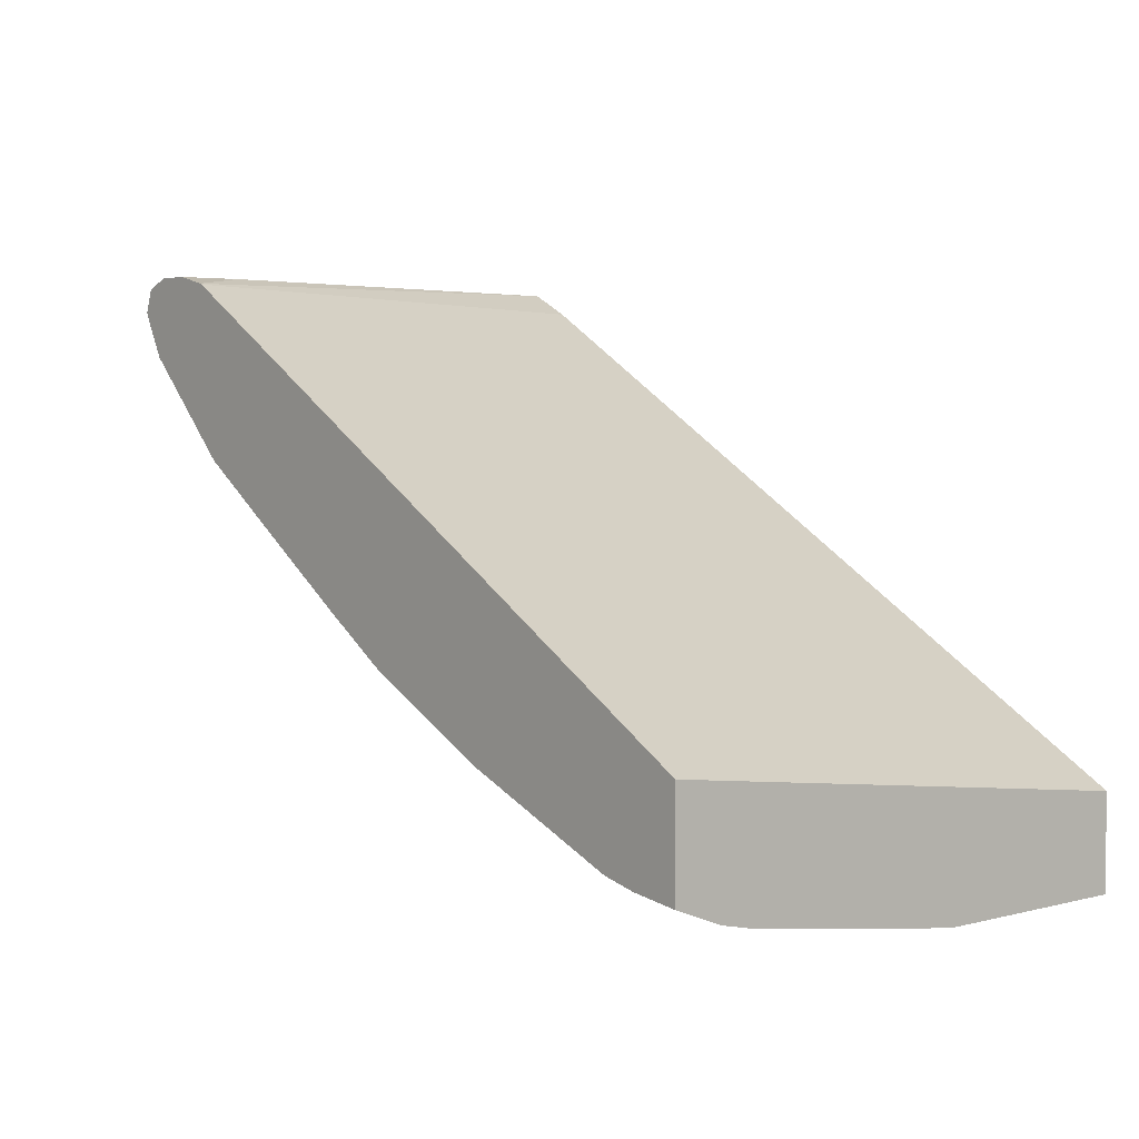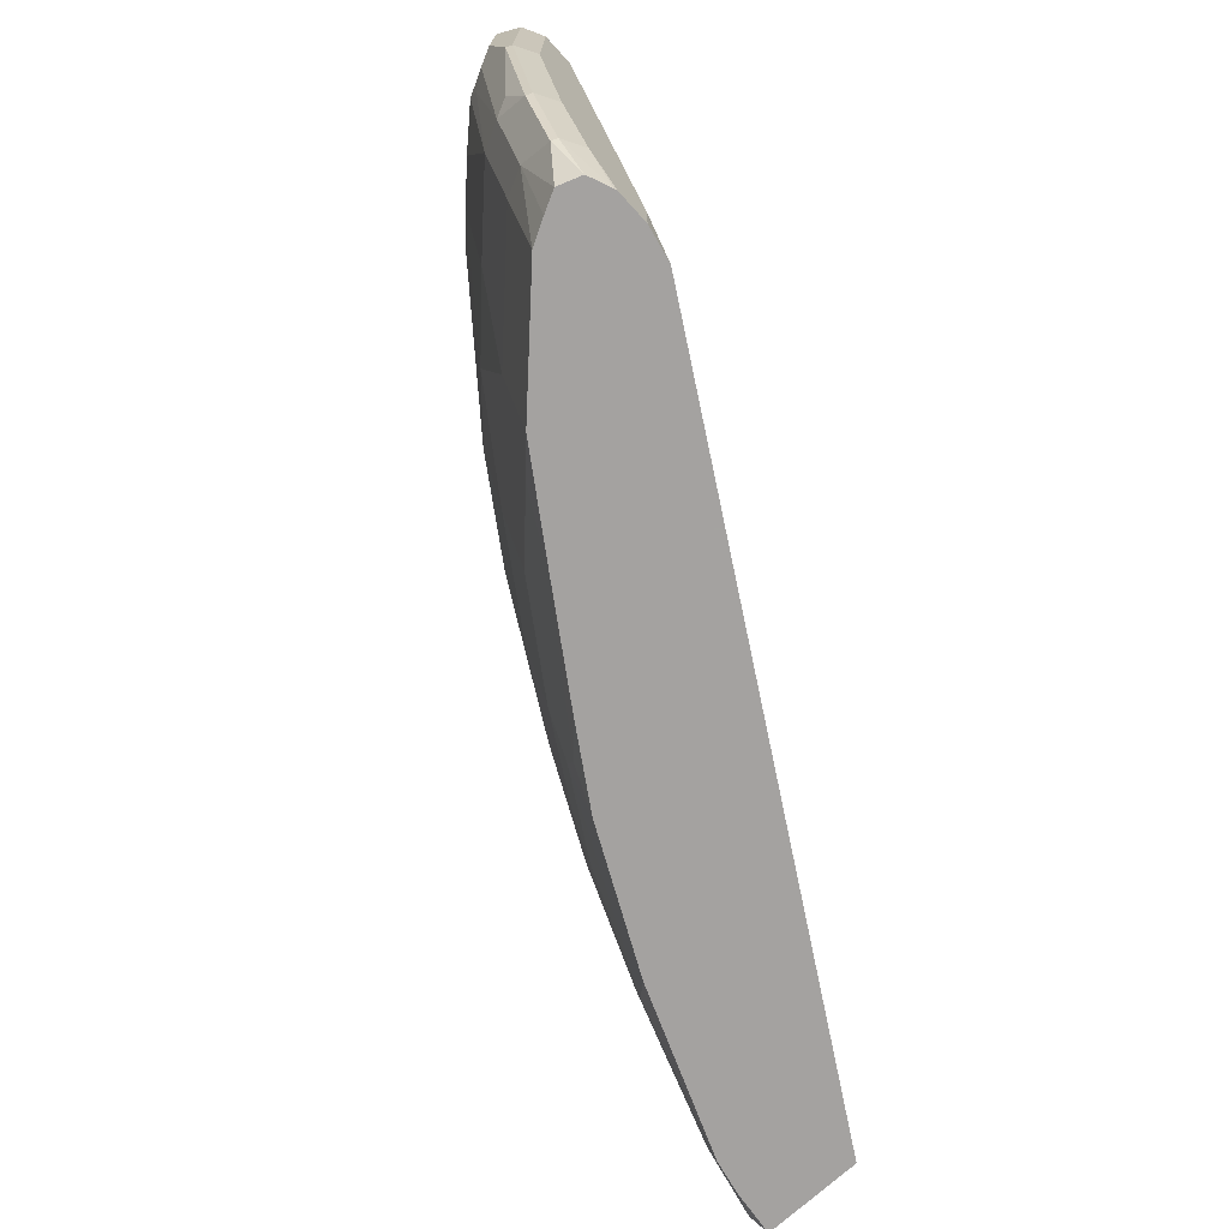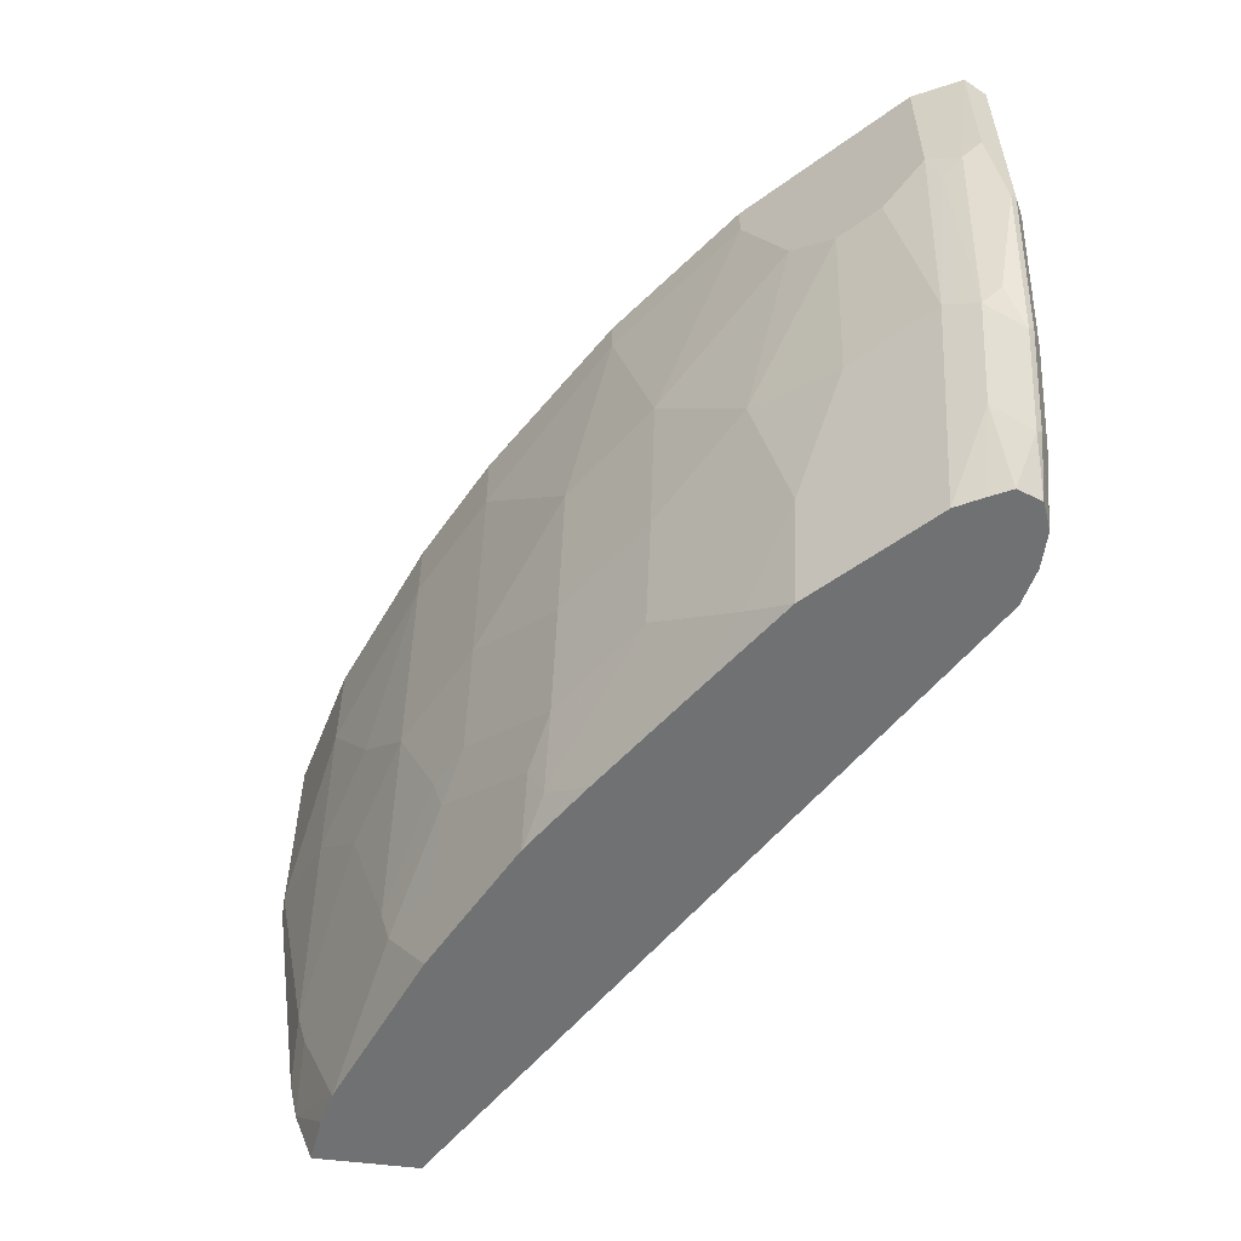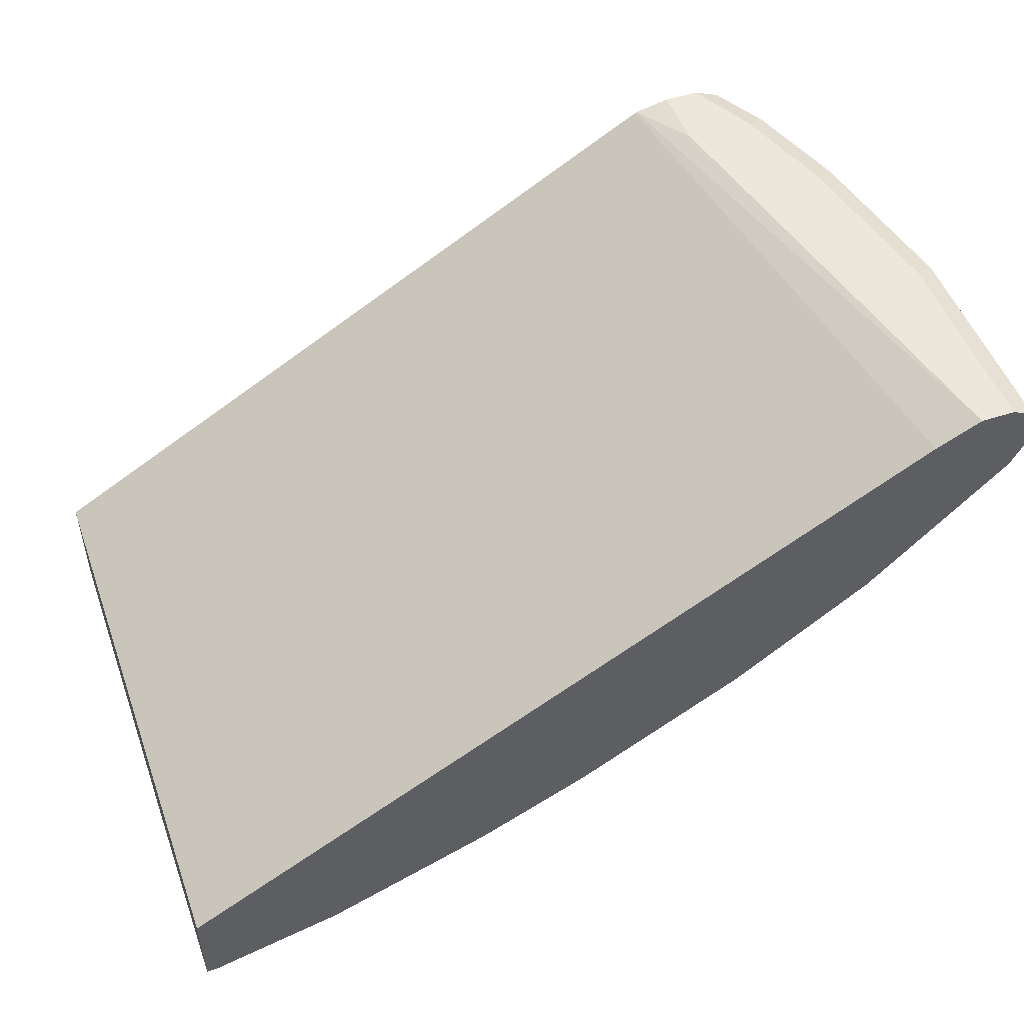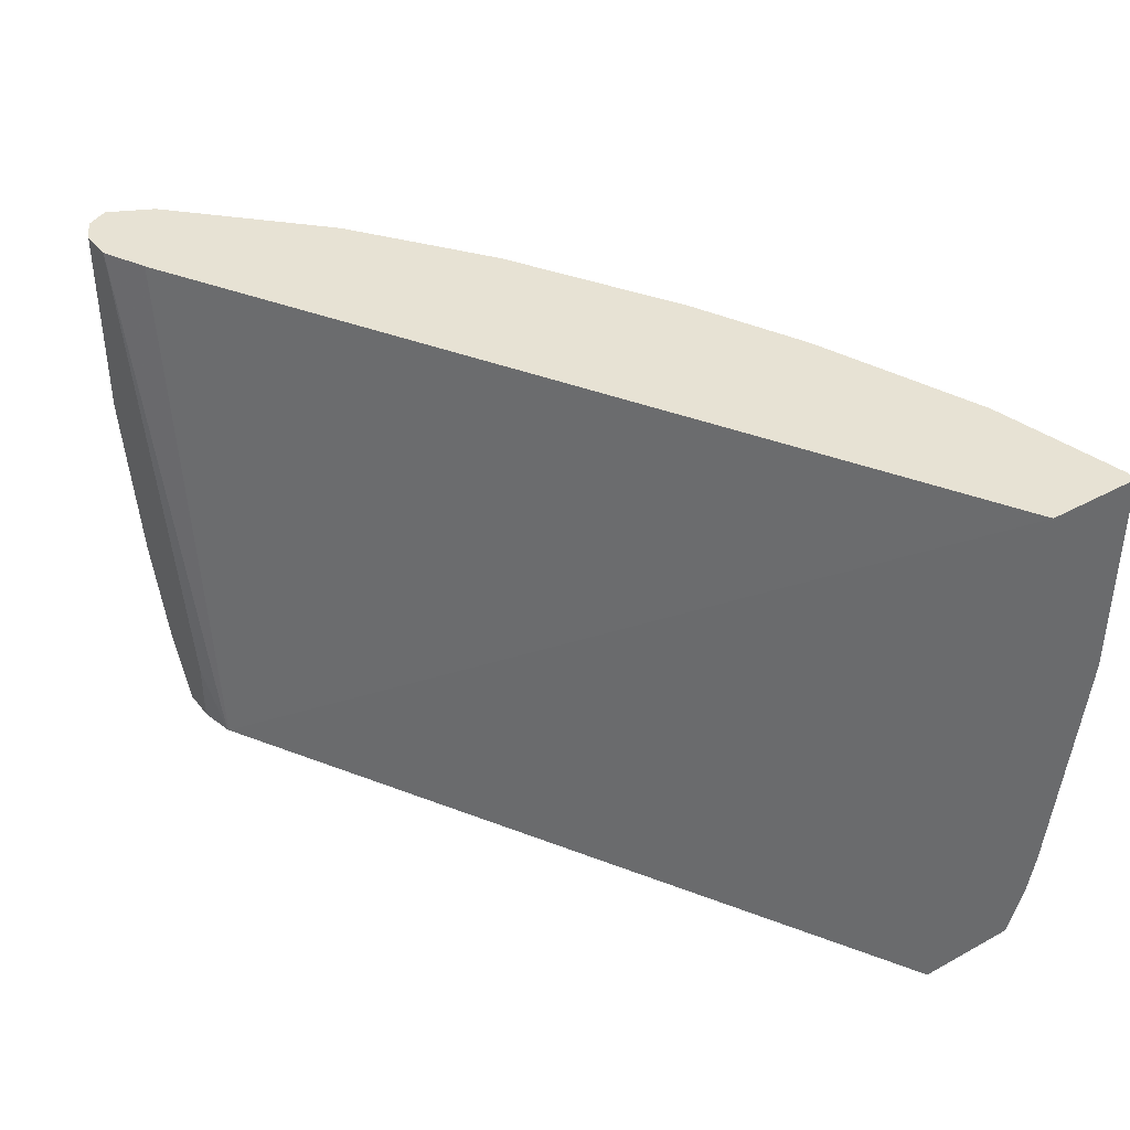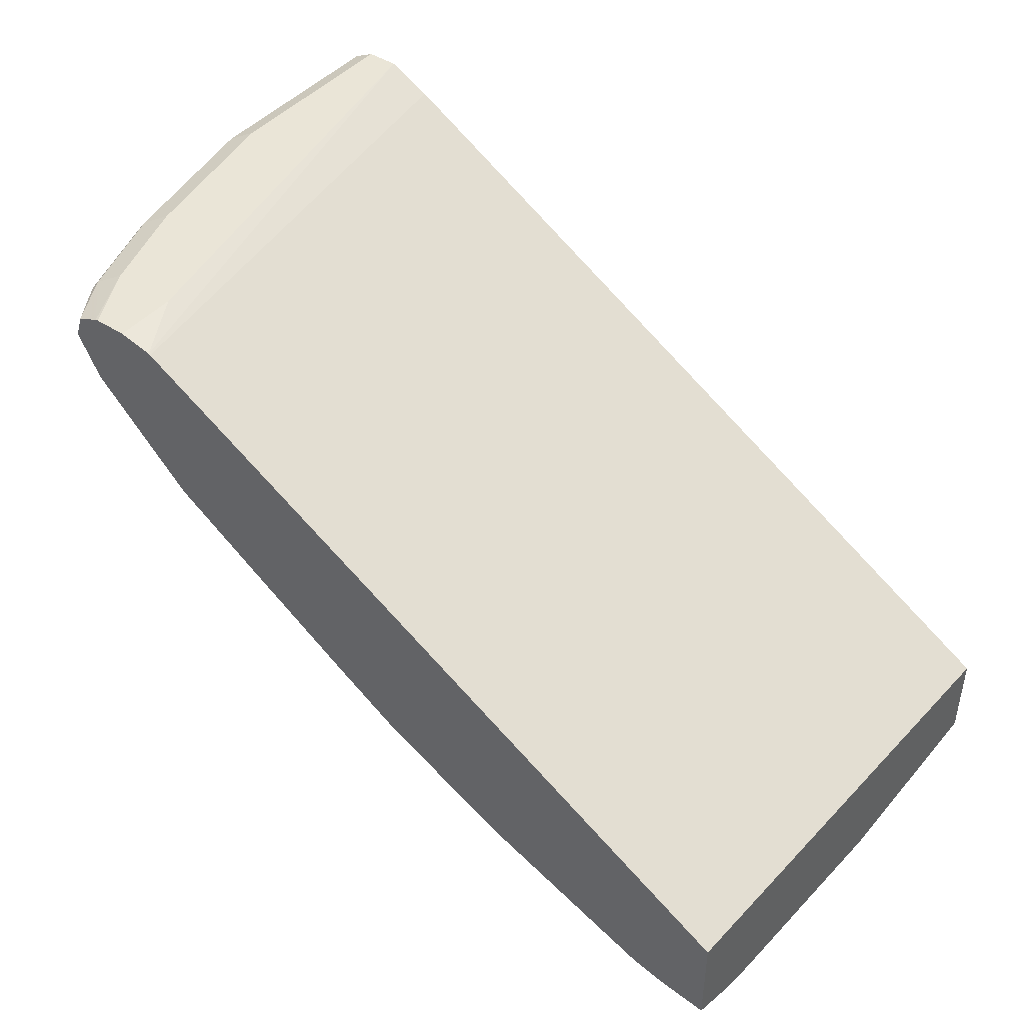
<metadata>
{"format":"obj","ext":"obj","renderer":"f3d","projection":"perspective","resolution":1024,"background":"white","views":[{"elev":4.1,"azim":-130.1,"up":"+Y"},{"elev":-72.7,"azim":132.5,"up":"+Z"},{"elev":-55.1,"azim":82.4,"up":"+Z"},{"elev":50.5,"azim":-19.8,"up":"+Y"},{"elev":39.8,"azim":-124.0,"up":"+Z"},{"elev":44.1,"azim":-142.5,"up":"+Y"}]}
</metadata>
<code>
v 0.9418 0.1884 -0.0003036
v 0.9557 0.1814 -0.0003036
v 0.9418 0.1884 -0.1256
v 0.9209 0.1884 -0.0003036
v 0.9627 0.1674 -0.0003036
v 0.9575 0.1779 -0.1361
v 0.9557 0.1814 -0.1326
v 0.9209 0.1884 -0.2302
v 0.9207 0.1883 -0.0003036
v 0.8581 0.1884 -0.293
v 0.8365 0.1836 -0.3331
v 0.9575 0.1569 -0.09419
v 0.9627 0.1674 -0.08373
v 0.9488 0.1395 -0.0003036
v 0.9366 0.1569 -0.2197
v 0.9418 0.1674 -0.2093
v 0.9366 0.1779 -0.2407
v 0.9348 0.1814 -0.2372
v 0.8999 0.1884 -0.293
v 0.8929 0.1744 -0.0003036
v 0.8353 0.183 -0.3331
v 0.8581 0.1884 -0.3331
v 0.9488 0.1395 -0.08373
v 0.9496 0.1465 -0.1046
v 0.886 0.07671 -0.0003036
v 0.9278 0.1395 -0.2093
v 0.9156 0.1569 -0.2825
v 0.9156 0.1779 -0.3035
v 0.9139 0.1814 -0.3
v 0.881 0.1878 -0.3331
v 0.879 0.1884 -0.3331
v 0.4117 -0.1081 -0.0003036
v 0.4117 -0.06657 -0.3331
v 0.9278 0.1186 -0.1046
v 0.886 0.07671 -0.08373
v 0.865 0.05581 -0.0003036
v 0.886 0.09764 -0.2093
v 0.9069 0.1395 -0.2721
v 0.886 0.1395 -0.3331
v 0.8942 0.1546 -0.3331
v 0.9006 0.1674 -0.3331
v 0.8954 0.182 -0.3331
v 0.4117 -0.1674 -0.0003036
v 0.4117 -0.1294 -0.3331
v 0.9069 0.09764 -0.1046
v 0.8441 0.05581 -0.1883
v 0.865 0.05581 -0.02096
v 0.8023 0.01395 -0.1256
v 0.7813 -0.006949 -0.0003036
v 0.8441 0.07671 -0.2721
v 0.8232 0.07671 -0.3331
v 0.4117 -0.1674 -0.1325
v 0.4186 -0.1674 -0.0003036
v 0.4117 -0.1412 -0.3025
v 0.4413 -0.1256 -0.3331
v 0.7813 0.01395 -0.2093
v 0.7813 -0.006949 -0.02096
v 0.7395 -0.02788 -0.1256
v 0.6767 -0.06974 -0.0003036
v 0.7604 0.01395 -0.2721
v 0.7813 0.03488 -0.293
v 0.8023 0.05581 -0.3139
v 0.7614 0.03502 -0.3331
v 0.4117 -0.1643 -0.155
v 0.4186 -0.1674 -0.1256
v 0.5023 -0.1465 -0.0003036
v 0.4117 -0.1465 -0.279
v 0.4629 -0.1208 -0.3331
v 0.4212 -0.1412 -0.293
v 0.7185 -0.02788 -0.2093
v 0.6767 -0.06974 -0.04187
v 0.6558 -0.06974 -0.1674
v 0.6488 -0.08371 -0.0003036
v 0.6976 -0.02788 -0.2721
v 0.6767 -0.02788 -0.3139
v 0.6986 -0.00681 -0.3331
v 0.4395 -0.1465 -0.2511
v 0.4814 -0.1465 -0.1465
v 0.5023 -0.1465 -0.06282
v 0.607 -0.1046 -0.0003036
v 0.4422 -0.1412 -0.2721
v 0.5043 -0.1042 -0.3331
v 0.5468 -0.09938 -0.293
v 0.6488 -0.08371 -0.04187
v 0.6279 -0.08371 -0.1674
v 0.6349 -0.06974 -0.2302
v 0.6724 -0.03662 -0.293
v 0.6524 -0.03645 -0.3331
v 0.6536 -0.03572 -0.3331
v 0.5442 -0.1046 -0.2721
v 0.5233 -0.1256 -0.1883
v 0.5442 -0.1256 -0.1256
v 0.607 -0.1046 -0.04187
v 0.5675 -0.0789 -0.3331
v 0.5687 -0.07831 -0.3331
v 0.5886 -0.07848 -0.293
v 0.6096 -0.07848 -0.2511
v 0.586 -0.1046 -0.1674
v 0.607 -0.08371 -0.2302
f 50 62 51
f 51 62 63
f 56 70 74
f 52 64 65
f 53 65 79
f 53 79 66
f 54 55 68
f 54 68 69
f 54 69 67
f 59 73 84
f 57 71 58
f 58 71 72
f 58 72 70
f 59 84 71
f 60 74 75
f 60 75 61
f 61 75 62
f 50 61 62
f 62 75 63
f 63 75 76
f 56 74 60
f 50 60 61
f 38 50 51
f 49 71 57
f 32 67 64
f 64 67 77
f 32 64 52
f 32 52 43
f 35 46 45
f 35 47 48
f 35 48 46
f 36 49 57
f 36 57 47
f 37 45 46
f 37 46 50
f 38 51 39
f 43 52 65
f 43 65 53
f 44 55 54
f 46 48 56
f 46 56 50
f 47 57 48
f 48 57 58
f 48 58 70
f 49 59 71
f 50 56 60
f 64 77 65
f 78 92 79
f 65 78 79
f 79 92 93
f 81 83 90
f 82 94 83
f 83 94 95
f 83 95 96
f 83 96 97
f 83 97 90
f 84 93 98
f 84 98 85
f 78 98 92
f 85 98 99
f 86 97 87
f 87 97 96
f 87 96 95
f 87 95 88
f 90 97 99
f 90 99 98
f 90 98 91
f 92 98 93
f 32 54 67
f 86 99 97
f 78 91 98
f 77 91 78
f 77 90 91
f 66 79 93
f 66 93 80
f 67 69 77
f 68 81 69
f 68 82 83
f 68 83 81
f 69 81 77
f 70 72 86
f 70 86 74
f 71 84 85
f 71 85 72
f 72 85 99
f 72 99 86
f 73 80 93
f 73 93 84
f 74 86 87
f 74 87 75
f 75 87 88
f 75 88 89
f 75 89 76
f 77 81 90
f 65 77 78
f 32 44 54
f 48 70 56
f 29 42 30
f 3 7 18
f 3 18 8
f 4 10 11
f 4 11 9
f 5 12 13
f 5 13 6
f 5 14 12
f 6 13 12
f 6 12 15
f 6 15 16
f 6 16 17
f 6 17 18
f 6 18 7
f 8 18 29
f 8 29 19
f 9 11 21
f 9 21 20
f 10 22 11
f 11 22 31
f 11 31 30
f 11 30 42
f 2 6 7
f 11 42 41
f 2 5 6
f 1 14 5
f 32 33 44
f 1 2 7
f 1 7 3
f 1 3 8
f 1 8 19
f 1 19 31
f 1 31 22
f 1 22 10
f 1 10 4
f 1 4 9
f 1 20 32
f 1 32 43
f 1 43 53
f 1 53 66
f 1 66 80
f 1 80 73
f 1 73 59
f 1 59 49
f 1 49 36
f 1 36 25
f 1 25 14
f 1 5 2
f 11 41 40
f 1 9 20
f 11 39 51
f 17 28 29
f 17 29 18
f 19 29 30
f 19 30 31
f 20 21 32
f 21 33 32
f 23 34 26
f 23 26 24
f 25 36 47
f 15 28 17
f 25 47 35
f 26 45 37
f 26 37 50
f 26 50 38
f 27 39 40
f 27 40 41
f 27 41 28
f 28 41 42
f 11 40 39
f 28 42 29
f 26 34 45
f 15 27 28
f 27 38 39
f 15 26 38
f 15 38 27
f 11 51 63
f 11 76 89
f 11 89 88
f 11 88 95
f 11 63 76
f 11 94 82
f 11 82 68
f 11 68 55
f 11 55 44
f 11 44 33
f 11 95 94
f 14 34 23
f 12 14 23
f 12 23 24
f 12 24 15
f 14 25 35
f 14 35 45
f 14 45 34
f 15 17 16
f 11 33 21
f 15 24 26

</code>
